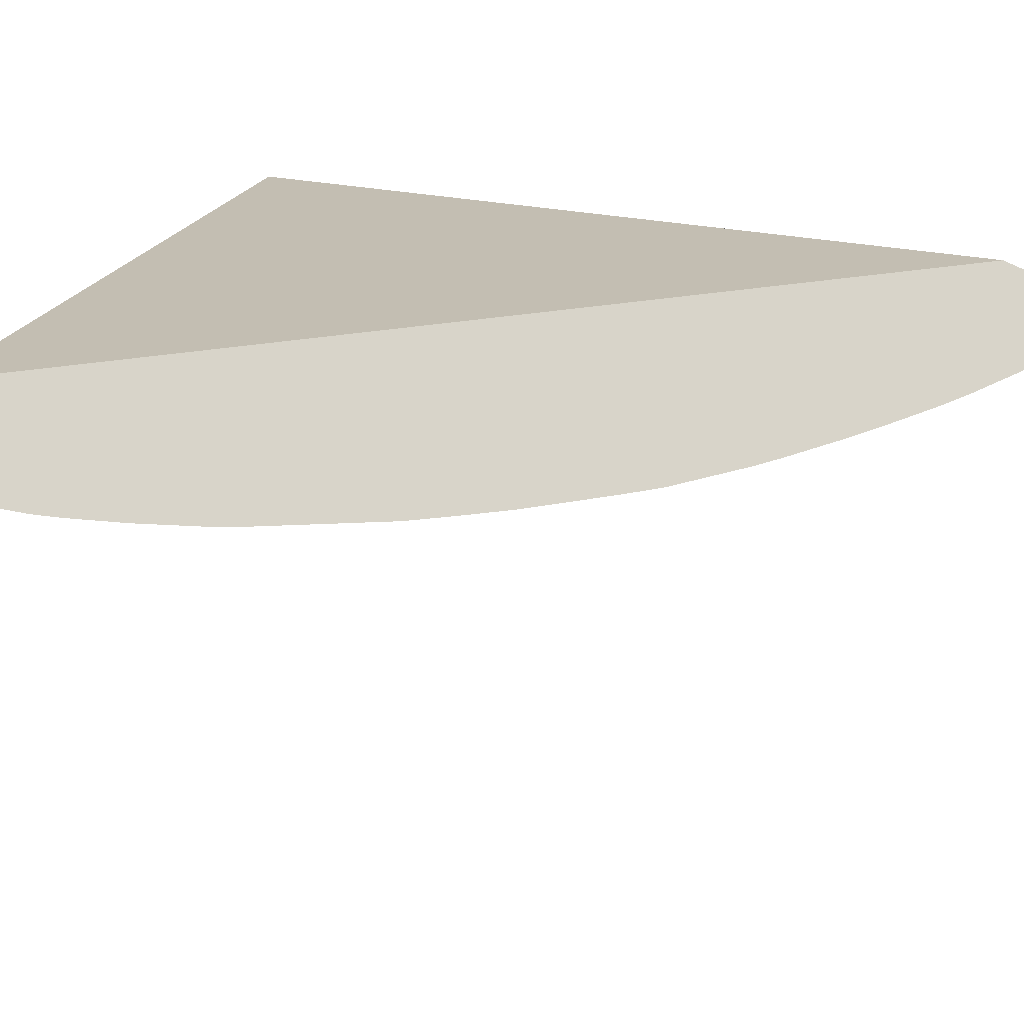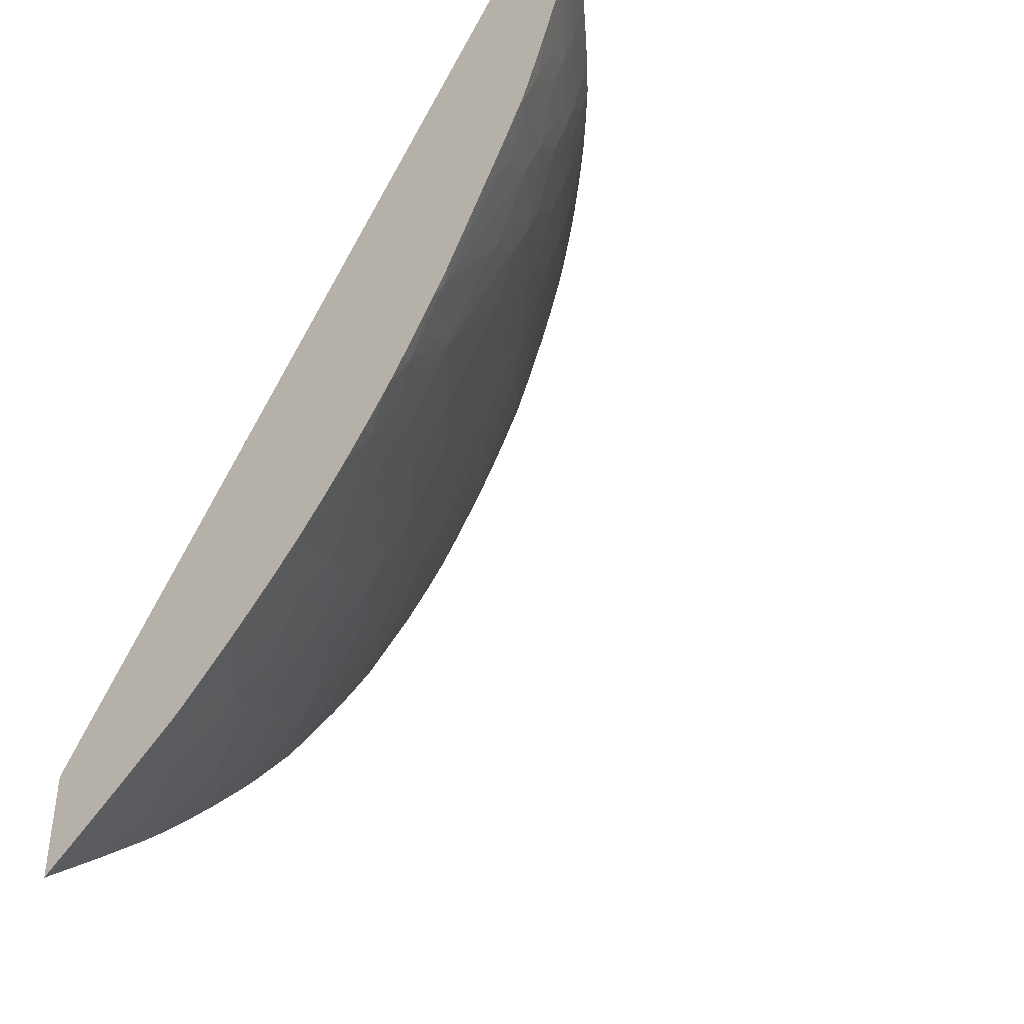
<metadata>
{"format":"obj","ext":"obj","renderer":"f3d","projection":"perspective","resolution":1024,"background":"white","views":[{"elev":75.5,"azim":115.7,"up":"+Y"},{"elev":-40.1,"azim":-46.3,"up":"+Z"}]}
</metadata>
<code>
v 0.04284 -0.06102 0.01898
v 0.04361 -0.06051 0.01898
v 0.04284 -0.05588 0.01898
v 0.04284 -0.06082 0.01807
v 0.04353 -0.06045 0.01848
v 0.04482 -0.05955 0.01898
v 0.06461 -0.02749 0.01898
v 0.04284 -0.02749 -0.01523
v 0.04284 -0.06056 0.01704
v 0.04321 -0.06021 0.01669
v 0.04451 -0.05947 0.01768
v 0.04646 -0.05797 0.01781
v 0.04663 -0.05811 0.01898
v 0.06897 -0.02749 0.01898
v 0.04284 -0.02749 -0.02065
v 0.04284 -0.05997 0.01512
v 0.04616 -0.05772 0.01601
v 0.04286 -0.05996 0.01512
v 0.04581 -0.05744 0.01422
v 0.0478 -0.05687 0.01781
v 0.0474 -0.05749 0.01898
v 0.06866 -0.02828 0.01898
v 0.06873 -0.02749 0.01784
v 0.04294 -0.02749 -0.02057
v 0.04284 -0.02937 -0.01963
v 0.04284 -0.05995 0.01506
v 0.04717 -0.05661 0.01512
v 0.04895 -0.05513 0.01512
v 0.04401 -0.05812 0.01243
v 0.04536 -0.0571 0.01243
v 0.04734 -0.05558 0.0127
v 0.04868 -0.0549 0.01377
v 0.04941 -0.05552 0.01781
v 0.04958 -0.05566 0.01898
v 0.04798 -0.05701 0.01898
v 0.06822 -0.02939 0.01898
v 0.06798 -0.02944 0.01789
v 0.06773 -0.0285 0.01512
v 0.06811 -0.02749 0.01512
v 0.04569 -0.02749 -0.01835
v 0.04513 -0.02933 -0.01784
v 0.04379 -0.02933 -0.0189
v 0.04331 -0.03071 -0.01852
v 0.04284 -0.03025 -0.01914
v 0.04284 -0.05894 0.01234
v 0.0503 -0.05386 0.01512
v 0.05076 -0.05431 0.01781
v 0.04353 -0.05776 0.01066
v 0.04644 -0.05528 0.01029
v 0.04824 -0.05449 0.01197
v 0.0514 -0.05223 0.01371
v 0.05098 -0.05182 0.01191
v 0.05093 -0.05447 0.01898
v 0.06789 -0.03018 0.01898
v 0.06738 -0.03041 0.01705
v 0.06713 -0.02985 0.01512
v 0.06754 -0.02805 0.0137
v 0.06762 -0.02749 0.01333
v 0.04572 -0.02752 -0.0183
v 0.04679 -0.02933 -0.01649
v 0.0482 -0.02749 -0.01624
v 0.0486 -0.02784 -0.01575
v 0.04623 -0.03104 -0.01602
v 0.04447 -0.03177 -0.01703
v 0.04382 -0.03408 -0.01623
v 0.04284 -0.03276 -0.01772
v 0.04284 -0.05807 0.01024
v 0.05167 -0.05251 0.01512
v 0.05212 -0.05297 0.01781
v 0.04301 -0.05736 0.008867
v 0.04473 -0.05632 0.009581
v 0.04592 -0.05484 0.008498
v 0.04734 -0.0541 0.009534
v 0.04909 -0.0526 0.00974
v 0.05254 -0.05067 0.01284
v 0.05406 -0.04951 0.01377
v 0.05368 -0.0491 0.01198
v 0.05043 -0.05127 0.00974
v 0.05177 -0.04992 0.00974
v 0.05227 -0.05313 0.01898
v 0.06759 -0.03086 0.01898
v 0.06757 -0.03082 0.01884
v 0.06701 -0.03215 0.01898
v 0.06691 -0.03184 0.01789
v 0.06516 -0.03404 0.01512
v 0.06612 -0.03202 0.01512
v 0.06492 -0.03356 0.01349
v 0.06531 -0.03202 0.01253
v 0.0667 -0.0291 0.01265
v 0.06732 -0.02749 0.01244
v 0.04813 -0.02933 -0.01534
v 0.04924 -0.02749 -0.0153
v 0.05083 -0.02749 -0.01375
v 0.05131 -0.02788 -0.01307
v 0.04956 -0.02933 -0.01399
v 0.04902 -0.03123 -0.01346
v 0.04735 -0.03203 -0.01449
v 0.04561 -0.03283 -0.01551
v 0.04469 -0.03487 -0.01504
v 0.04314 -0.03587 -0.0157
v 0.04284 -0.03558 -0.0161
v 0.04284 -0.05755 0.009022
v 0.05301 -0.05112 0.01512
v 0.05346 -0.05158 0.01781
v 0.04284 -0.05729 0.008514
v 0.04404 -0.0555 0.007048
v 0.04871 -0.05223 0.008336
v 0.04539 -0.0544 0.007048
v 0.04632 -0.05249 0.005236
v 0.04726 -0.0529 0.00728
v 0.05476 -0.04819 0.0127
v 0.0566 -0.04664 0.01417
v 0.05578 -0.04802 0.01509
v 0.0543 -0.04977 0.01512
v 0.05329 -0.04819 0.009499
v 0.05447 -0.04731 0.01023
v 0.05139 -0.04954 0.008351
v 0.05303 -0.05234 0.01898
v 0.06572 -0.0348 0.01898
v 0.06543 -0.03486 0.01781
v 0.06472 -0.03586 0.01691
v 0.06446 -0.03538 0.01512
v 0.06266 -0.03699 0.01243
v 0.06404 -0.03456 0.01253
v 0.0646 -0.03292 0.01169
v 0.06503 -0.03112 0.01053
v 0.06547 -0.02941 0.009678
v 0.06716 -0.02749 0.012
v 0.05196 -0.02749 -0.0126
v 0.05357 -0.02749 -0.01089
v 0.05395 -0.02778 -0.01032
v 0.05219 -0.02933 -0.01132
v 0.05091 -0.02933 -0.01266
v 0.05167 -0.03118 -0.01077
v 0.05007 -0.0321 -0.01184
v 0.04846 -0.03303 -0.01291
v 0.04652 -0.03471 -0.01359
v 0.04601 -0.03609 -0.01315
v 0.04284 -0.03639 -0.01556
v 0.04446 -0.03715 -0.01368
v 0.04344 -0.0389 -0.01325
v 0.05471 -0.05023 0.01781
v 0.05362 -0.05173 0.01898
v 0.04284 -0.05638 0.006935
v 0.04346 -0.05503 0.005484
v 0.04811 -0.05168 0.006539
v 0.04904 -0.04988 0.005182
v 0.04977 -0.05061 0.007447
v 0.04322 -0.05214 0.0004221
v 0.04567 -0.05192 0.003444
v 0.04602 -0.04954 0.0002785
v 0.05628 -0.04623 0.01243
v 0.05734 -0.04488 0.01243
v 0.05771 -0.04564 0.01509
v 0.05692 -0.04703 0.01597
v 0.05605 -0.04869 0.01781
v 0.05403 -0.04679 0.00844
v 0.05697 -0.04441 0.01061
v 0.05551 -0.0456 0.009526
v 0.05084 -0.04895 0.006555
v 0.0521 -0.0481 0.007292
v 0.06495 -0.03629 0.01898
v 0.06492 -0.03624 0.0187
v 0.06414 -0.03725 0.01781
v 0.0624 -0.03918 0.01557
v 0.06308 -0.03767 0.01485
v 0.06213 -0.03875 0.01378
v 0.06187 -0.03833 0.01243
v 0.06232 -0.03639 0.01062
v 0.06283 -0.03478 0.009728
v 0.06424 -0.03202 0.009678
v 0.06468 -0.03036 0.008743
v 0.06507 -0.02857 0.007851
v 0.06633 -0.02749 0.009833
v 0.05438 -0.02749 -0.009986
v 0.05469 -0.02933 -0.008496
v 0.05425 -0.03101 -0.007968
v 0.05353 -0.02933 -0.009838
v 0.0527 -0.03199 -0.009066
v 0.05112 -0.03297 -0.01016
v 0.0492 -0.03471 -0.01098
v 0.04872 -0.03612 -0.01048
v 0.04786 -0.03471 -0.01233
v 0.04701 -0.037 -0.01147
v 0.04621 -0.03903 -0.01066
v 0.04523 -0.03789 -0.01246
v 0.04284 -0.03832 -0.01416
v 0.04284 -0.03928 -0.01345
v 0.04444 -0.03986 -0.0116
v 0.04364 -0.0418 -0.01074
v 0.04284 -0.04059 -0.01242
v 0.05618 -0.04885 0.01898
v 0.05484 -0.05039 0.01898
v 0.04284 -0.05527 0.005089
v 0.04284 -0.05265 0.000779
v 0.04873 -0.04687 0.0002475
v 0.04284 -0.05183 -0.0004236
v 0.0435 -0.04969 -0.002604
v 0.04449 -0.05014 -0.0007805
v 0.04472 -0.05147 0.001458
v 0.04529 -0.04885 -0.001514
v 0.04623 -0.04706 -0.00267
v 0.04702 -0.04786 -0.0006331
v 0.05882 -0.04279 0.0122
v 0.05916 -0.04376 0.01512
v 0.0594 -0.04408 0.0166
v 0.05869 -0.04537 0.01762
v 0.05718 -0.04734 0.01781
v 0.05733 -0.04751 0.01898
v 0.05668 -0.04827 0.01898
v 0.05654 -0.04386 0.00882
v 0.05169 -0.04716 0.005228
v 0.05361 -0.0463 0.007048
v 0.05424 -0.04436 0.005403
v 0.05471 -0.04495 0.007048
v 0.05941 -0.0414 0.01116
v 0.05767 -0.04289 0.009724
v 0.06422 -0.03753 0.01898
v 0.0627 -0.03967 0.01781
v 0.0616 -0.04008 0.01485
v 0.06186 -0.04102 0.01781
v 0.05975 -0.04189 0.01295
v 0.0605 -0.04034 0.0122
v 0.05998 -0.03958 0.00974
v 0.06137 -0.03734 0.009728
v 0.06194 -0.03572 0.008824
v 0.06242 -0.03392 0.007831
v 0.06293 -0.03209 0.006978
v 0.06427 -0.02941 0.006993
v 0.06464 -0.02754 0.006058
v 0.0647 -0.02749 0.006117
v 0.06528 -0.02749 0.00737
v 0.0565 -0.02749 -0.007422
v 0.05615 -0.02956 -0.006475
v 0.05671 -0.03061 -0.005009
v 0.0549 -0.03195 -0.006417
v 0.05372 -0.03281 -0.007321
v 0.05193 -0.03421 -0.008372
v 0.05068 -0.03495 -0.009198
v 0.05133 -0.036 -0.007701
v 0.04934 -0.03717 -0.008954
v 0.04888 -0.03901 -0.007965
v 0.04801 -0.03791 -0.009757
v 0.04719 -0.03992 -0.008946
v 0.04637 -0.04186 -0.008135
v 0.04544 -0.04082 -0.009931
v 0.04284 -0.04217 -0.01114
v 0.04284 -0.04094 -0.01214
v 0.04458 -0.04273 -0.009047
v 0.04284 -0.04357 -0.009927
v 0.0513 -0.04406 0.0004182
v 0.05269 -0.04543 0.004418
v 0.04802 -0.04614 -0.001541
v 0.04888 -0.04435 -0.002623
v 0.04933 -0.04534 -0.000796
v 0.0508 -0.04348 -0.001021
v 0.04284 -0.05002 -0.002883
v 0.04284 -0.04912 -0.004051
v 0.04284 -0.0489 -0.004322
v 0.04449 -0.04802 -0.003535
v 0.04548 -0.04631 -0.004466
v 0.04719 -0.04533 -0.003542
v 0.06012 -0.04242 0.01512
v 0.06042 -0.04303 0.01762
v 0.05964 -0.0444 0.01839
v 0.05877 -0.04569 0.01898
v 0.05618 -0.04289 0.006811
v 0.0572 -0.04207 0.007548
v 0.05672 -0.0414 0.005756
v 0.05368 -0.04367 0.003611
v 0.05489 -0.04278 0.004449
v 0.05909 -0.04092 0.00974
v 0.06278 -0.03995 0.01898
v 0.062 -0.04125 0.01898
v 0.0596 -0.039 0.008083
v 0.0601 -0.03737 0.007133
v 0.05967 -0.03645 0.005279
v 0.06151 -0.03478 0.006978
v 0.06195 -0.03303 0.006035
v 0.06242 -0.03124 0.005166
v 0.06288 -0.02936 0.004305
v 0.06461 -0.02749 0.005954
v 0.06189 -0.02749 0.0007906
v 0.0574 -0.02749 -0.006141
v 0.05715 -0.02882 -0.005629
v 0.0544 -0.03393 -0.005529
v 0.05813 -0.02941 -0.003764
v 0.05911 -0.03001 -0.001847
v 0.05723 -0.03202 -0.003081
v 0.05682 -0.03349 -0.002468
v 0.05631 -0.03202 -0.004427
v 0.05385 -0.03573 -0.004768
v 0.05289 -0.03497 -0.006615
v 0.05194 -0.0374 -0.005769
v 0.05145 -0.03886 -0.005156
v 0.05082 -0.0374 -0.007115
v 0.04982 -0.03984 -0.006161
v 0.04817 -0.0408 -0.007166
v 0.04373 -0.04455 -0.008162
v 0.04896 -0.04175 -0.005373
v 0.04726 -0.0427 -0.006316
v 0.04552 -0.04366 -0.007255
v 0.04284 -0.04366 -0.009842
v 0.05145 -0.04155 -0.002487
v 0.05193 -0.04214 -0.001021
v 0.04635 -0.04452 -0.005463
v 0.04814 -0.04354 -0.004415
v 0.04982 -0.04254 -0.003449
v 0.04284 -0.04759 -0.005835
v 0.04369 -0.04719 -0.005455
v 0.0446 -0.04543 -0.006355
v 0.06088 -0.04283 0.01898
v 0.05971 -0.04449 0.01898
v 0.05816 -0.0402 0.00692
v 0.05439 -0.04187 0.00249
v 0.0563 -0.04082 0.004359
v 0.05683 -0.03886 0.002874
v 0.05724 -0.03948 0.004359
v 0.05912 -0.03824 0.006291
v 0.05859 -0.03737 0.004371
v 0.05724 -0.03725 0.001853
v 0.05687 -0.03625 0.0001311
v 0.05917 -0.03558 0.003487
v 0.05919 -0.0329 0.000779
v 0.05967 -0.03379 0.002575
v 0.06015 -0.0347 0.004371
v 0.06013 -0.03201 0.001671
v 0.05966 -0.03111 -5.894e-05
v 0.06147 -0.02936 0.001663
v 0.06003 -0.0292 -0.0009783
v 0.06084 -0.02749 -0.000924
v 0.05929 -0.02749 -0.003376
v 0.05954 -0.02821 -0.002518
v 0.05534 -0.03461 -0.003616
v 0.0586 -0.03201 -0.0009783
v 0.05725 -0.03452 -0.0008658
v 0.05628 -0.03528 -0.001661
v 0.05449 -0.03669 -0.002972
v 0.05334 -0.03751 -0.003806
v 0.05388 -0.03849 -0.002099
v 0.05189 -0.03989 -0.003515
v 0.05075 -0.04066 -0.004279
v 0.04284 -0.04497 -0.008585
v 0.04284 -0.04632 -0.007224
v 0.05449 -0.03933 -0.0003072
v 0.05382 -0.04112 0.0006975
v 0.04284 -0.0464 -0.007138
v 0.05533 -0.03999 0.001788
v 0.05628 -0.03805 0.001082
v 0.05539 -0.03737 -0.0009822
v 0.05866 -0.0347 0.001671
v 0.0597 -0.02749 -0.002755
f 1 2 6
f 1 6 13
f 1 13 21
f 1 21 35
f 1 35 34
f 1 34 53
f 1 53 80
f 1 80 118
f 1 118 143
f 1 143 193
f 1 193 192
f 1 192 210
f 1 210 209
f 1 209 266
f 1 266 313
f 1 313 312
f 1 312 274
f 1 274 273
f 1 273 218
f 1 218 162
f 1 162 119
f 1 119 83
f 1 83 81
f 1 81 54
f 1 54 36
f 1 36 22
f 1 22 14
f 1 14 7
f 1 7 3
f 1 3 8
f 1 8 15
f 1 15 25
f 1 25 44
f 1 44 66
f 1 66 101
f 1 101 139
f 1 139 187
f 1 187 188
f 1 188 191
f 1 191 248
f 1 248 247
f 1 247 250
f 1 250 303
f 1 303 343
f 1 343 344
f 1 344 347
f 1 347 309
f 1 309 259
f 1 259 258
f 1 258 257
f 1 257 197
f 1 197 195
f 1 195 194
f 1 194 144
f 1 144 105
f 1 105 102
f 1 102 67
f 1 67 45
f 1 45 26
f 1 26 16
f 1 16 9
f 1 9 4
f 1 4 5
f 1 5 2
f 2 5 6
f 3 7 8
f 4 9 10
f 4 10 5
f 5 10 11
f 5 11 12
f 5 12 6
f 6 12 13
f 7 14 23
f 7 23 39
f 7 39 58
f 7 58 90
f 7 90 128
f 7 128 174
f 7 174 232
f 7 232 231
f 7 231 282
f 7 282 283
f 7 283 331
f 7 331 352
f 7 352 332
f 7 332 284
f 7 284 233
f 7 233 175
f 7 175 130
f 7 130 129
f 7 129 93
f 7 93 92
f 7 92 61
f 7 61 40
f 7 40 24
f 7 24 15
f 7 15 8
f 9 16 10
f 10 17 11
f 10 16 18
f 10 18 19
f 10 19 17
f 11 17 12
f 12 20 21
f 12 21 13
f 12 17 20
f 14 22 23
f 15 24 25
f 16 26 18
f 17 27 28
f 17 28 20
f 17 19 27
f 18 26 29
f 18 29 19
f 19 29 30
f 19 30 31
f 19 31 32
f 19 32 28
f 19 28 27
f 20 28 33
f 20 33 34
f 20 34 35
f 20 35 21
f 22 36 37
f 22 37 23
f 23 37 38
f 23 38 39
f 24 40 41
f 24 41 42
f 24 42 43
f 24 43 25
f 25 43 44
f 26 45 29
f 28 46 47
f 28 47 33
f 28 32 46
f 29 45 48
f 29 48 30
f 30 48 49
f 30 49 31
f 31 49 50
f 31 50 32
f 32 51 46
f 32 50 52
f 32 52 51
f 33 47 53
f 33 53 34
f 36 54 37
f 37 55 38
f 37 54 55
f 38 55 56
f 38 56 57
f 38 57 39
f 39 57 58
f 40 59 60
f 40 60 41
f 40 61 62
f 40 62 59
f 41 60 63
f 41 63 64
f 41 64 43
f 41 43 42
f 43 64 65
f 43 65 66
f 43 66 44
f 45 67 48
f 46 68 47
f 46 51 68
f 47 68 69
f 47 69 53
f 48 67 70
f 48 70 71
f 48 71 49
f 49 71 72
f 49 72 73
f 49 73 50
f 50 73 74
f 50 74 52
f 51 52 75
f 51 75 76
f 51 76 68
f 52 77 75
f 52 74 78
f 52 78 79
f 52 79 77
f 53 69 80
f 54 81 82
f 54 82 55
f 55 82 83
f 55 83 84
f 55 84 85
f 55 85 86
f 55 86 56
f 56 86 87
f 56 87 57
f 57 87 88
f 57 88 89
f 57 89 90
f 57 90 58
f 59 62 60
f 60 62 91
f 60 91 63
f 61 92 62
f 62 92 93
f 62 93 94
f 62 94 95
f 62 95 96
f 62 96 91
f 63 91 97
f 63 97 98
f 63 98 64
f 64 98 65
f 65 98 99
f 65 99 100
f 65 100 101
f 65 101 66
f 67 102 70
f 68 103 104
f 68 104 69
f 68 76 103
f 69 104 80
f 70 102 105
f 70 105 106
f 70 106 72
f 70 72 71
f 72 107 73
f 72 106 108
f 72 108 109
f 72 109 110
f 72 110 107
f 73 107 74
f 74 107 78
f 75 77 76
f 76 77 111
f 76 111 112
f 76 112 113
f 76 113 114
f 76 114 103
f 77 79 115
f 77 115 116
f 77 116 111
f 78 107 79
f 79 107 117
f 79 117 115
f 80 104 118
f 81 83 82
f 83 119 120
f 83 120 84
f 84 120 85
f 85 120 121
f 85 121 122
f 85 122 87
f 85 87 86
f 87 123 124
f 87 124 125
f 87 125 88
f 87 122 123
f 88 125 126
f 88 126 89
f 89 126 127
f 89 127 128
f 89 128 90
f 91 96 97
f 93 129 94
f 94 129 130
f 94 130 131
f 94 131 132
f 94 132 133
f 94 133 95
f 95 133 96
f 96 133 134
f 96 134 135
f 96 135 136
f 96 136 97
f 97 136 98
f 98 136 137
f 98 137 99
f 99 137 138
f 99 138 100
f 100 139 101
f 100 138 140
f 100 140 141
f 100 141 139
f 103 114 104
f 104 114 142
f 104 142 143
f 104 143 118
f 105 144 106
f 106 144 145
f 106 145 108
f 107 110 146
f 107 146 147
f 107 147 148
f 107 148 117
f 108 145 149
f 108 149 109
f 109 149 150
f 109 150 151
f 109 151 146
f 109 146 110
f 111 152 112
f 111 116 152
f 112 152 153
f 112 153 154
f 112 154 155
f 112 155 113
f 113 155 114
f 114 155 156
f 114 156 142
f 115 117 157
f 115 157 116
f 116 158 152
f 116 157 159
f 116 159 158
f 117 148 160
f 117 160 161
f 117 161 157
f 119 162 163
f 119 163 120
f 120 163 121
f 121 163 164
f 121 164 165
f 121 165 166
f 121 166 122
f 122 166 167
f 122 167 123
f 123 167 168
f 123 168 169
f 123 169 124
f 124 169 125
f 125 169 170
f 125 170 171
f 125 171 126
f 126 171 172
f 126 172 127
f 127 172 173
f 127 173 174
f 127 174 128
f 130 175 131
f 131 175 176
f 131 176 177
f 131 177 178
f 131 178 134
f 131 134 132
f 132 134 133
f 134 178 177
f 134 177 179
f 134 179 180
f 134 180 135
f 135 180 136
f 136 138 137
f 136 180 181
f 136 181 182
f 136 182 183
f 136 183 138
f 138 141 140
f 138 183 182
f 138 182 184
f 138 184 185
f 138 185 186
f 138 186 141
f 139 141 187
f 141 188 187
f 141 186 189
f 141 189 190
f 141 190 191
f 141 191 188
f 142 156 192
f 142 192 193
f 142 193 143
f 144 194 145
f 145 194 195
f 145 195 149
f 146 151 147
f 147 151 196
f 147 196 160
f 147 160 148
f 149 195 197
f 149 197 198
f 149 198 199
f 149 199 151
f 149 151 200
f 149 200 150
f 150 200 151
f 151 199 198
f 151 198 201
f 151 201 202
f 151 202 203
f 151 203 196
f 152 158 153
f 153 158 204
f 153 204 205
f 153 205 154
f 154 205 155
f 155 205 206
f 155 206 207
f 155 207 208
f 155 208 156
f 156 208 209
f 156 209 210
f 156 210 192
f 157 211 159
f 157 161 212
f 157 212 213
f 157 213 214
f 157 214 215
f 157 215 211
f 158 216 204
f 158 159 211
f 158 211 217
f 158 217 216
f 160 196 212
f 160 212 161
f 162 218 163
f 163 218 164
f 164 219 165
f 164 218 219
f 165 220 167
f 165 167 166
f 165 219 221
f 165 221 220
f 167 222 223
f 167 223 168
f 167 220 222
f 168 223 216
f 168 216 224
f 168 224 225
f 168 225 169
f 169 225 226
f 169 226 170
f 170 226 171
f 171 226 172
f 172 227 228
f 172 228 229
f 172 229 173
f 172 226 227
f 173 229 230
f 173 230 231
f 173 231 232
f 173 232 174
f 175 233 176
f 176 233 177
f 177 233 234
f 177 234 235
f 177 235 236
f 177 236 237
f 177 237 179
f 179 237 238
f 179 238 180
f 180 238 239
f 180 239 182
f 180 182 181
f 182 185 184
f 182 239 240
f 182 240 241
f 182 241 242
f 182 242 243
f 182 243 185
f 185 189 186
f 185 243 244
f 185 244 245
f 185 245 246
f 185 246 189
f 189 246 190
f 190 247 248
f 190 248 191
f 190 246 249
f 190 249 250
f 190 250 247
f 196 251 252
f 196 252 212
f 196 203 202
f 196 202 253
f 196 253 254
f 196 254 255
f 196 255 256
f 196 256 251
f 197 257 198
f 198 257 258
f 198 258 259
f 198 259 260
f 198 260 202
f 198 202 201
f 202 260 261
f 202 261 262
f 202 262 254
f 202 254 253
f 204 216 222
f 204 222 205
f 205 263 206
f 205 222 263
f 206 221 264
f 206 264 265
f 206 265 207
f 206 263 221
f 207 265 266
f 207 266 208
f 208 266 209
f 211 215 267
f 211 267 268
f 211 268 217
f 212 252 213
f 213 252 214
f 214 269 267
f 214 267 215
f 214 252 251
f 214 251 270
f 214 270 271
f 214 271 269
f 216 223 222
f 216 217 272
f 216 272 224
f 217 268 272
f 218 273 219
f 219 273 274
f 219 274 221
f 220 221 263
f 220 263 222
f 221 274 264
f 224 272 275
f 224 275 225
f 225 275 226
f 226 275 276
f 226 276 277
f 226 277 278
f 226 278 227
f 227 278 279
f 227 279 228
f 228 279 280
f 228 280 229
f 229 280 281
f 229 281 230
f 230 282 231
f 230 281 283
f 230 283 282
f 233 284 285
f 233 285 235
f 233 235 234
f 235 286 236
f 235 285 287
f 235 287 288
f 235 288 289
f 235 289 290
f 235 290 291
f 235 291 286
f 236 286 237
f 237 286 292
f 237 292 293
f 237 293 240
f 237 240 238
f 238 240 239
f 240 242 241
f 240 293 294
f 240 294 295
f 240 295 296
f 240 296 242
f 242 245 244
f 242 244 243
f 242 296 295
f 242 295 297
f 242 297 298
f 242 298 245
f 245 299 249
f 245 249 246
f 245 298 300
f 245 300 301
f 245 301 302
f 245 302 299
f 249 303 250
f 249 299 303
f 251 256 304
f 251 304 305
f 251 305 270
f 254 262 306
f 254 306 307
f 254 307 308
f 254 308 304
f 254 304 255
f 255 304 256
f 259 309 310
f 259 310 260
f 260 310 261
f 261 310 311
f 261 311 306
f 261 306 262
f 264 274 265
f 265 274 312
f 265 312 313
f 265 313 266
f 267 269 268
f 268 275 272
f 268 269 314
f 268 314 275
f 269 271 315
f 269 315 316
f 269 316 317
f 269 317 318
f 269 318 314
f 270 305 315
f 270 315 271
f 275 314 319
f 275 319 276
f 276 319 277
f 277 319 320
f 277 320 321
f 277 321 322
f 277 322 323
f 277 323 324
f 277 324 325
f 277 325 326
f 277 326 278
f 278 326 279
f 279 326 325
f 279 325 324
f 279 324 280
f 280 324 327
f 280 327 328
f 280 328 329
f 280 329 281
f 281 329 283
f 283 329 328
f 283 328 330
f 283 330 331
f 284 332 285
f 285 332 333
f 285 333 287
f 286 291 290
f 286 290 334
f 286 334 292
f 287 333 288
f 288 330 328
f 288 328 335
f 288 335 289
f 288 333 330
f 289 335 290
f 290 335 336
f 290 336 337
f 290 337 334
f 292 295 294
f 292 294 293
f 292 334 337
f 292 337 338
f 292 338 339
f 292 339 295
f 295 300 297
f 295 339 340
f 295 340 341
f 295 341 304
f 295 304 342
f 295 342 300
f 297 300 298
f 299 343 303
f 299 302 311
f 299 311 344
f 299 344 343
f 300 306 301
f 300 342 304
f 300 304 308
f 300 308 307
f 300 307 306
f 301 306 302
f 302 306 311
f 304 341 340
f 304 340 345
f 304 345 346
f 304 346 315
f 304 315 305
f 309 347 310
f 310 347 344
f 310 344 311
f 314 318 319
f 315 346 348
f 315 348 317
f 315 317 316
f 317 320 319
f 317 319 318
f 317 348 345
f 317 345 349
f 317 349 322
f 317 322 321
f 317 321 320
f 322 350 338
f 322 338 337
f 322 337 336
f 322 336 324
f 322 324 351
f 322 351 323
f 322 349 350
f 323 351 324
f 324 336 335
f 324 335 328
f 324 328 327
f 330 333 331
f 331 333 352
f 332 352 333
f 338 350 340
f 338 340 339
f 340 350 345
f 345 350 349
f 345 348 346

</code>
